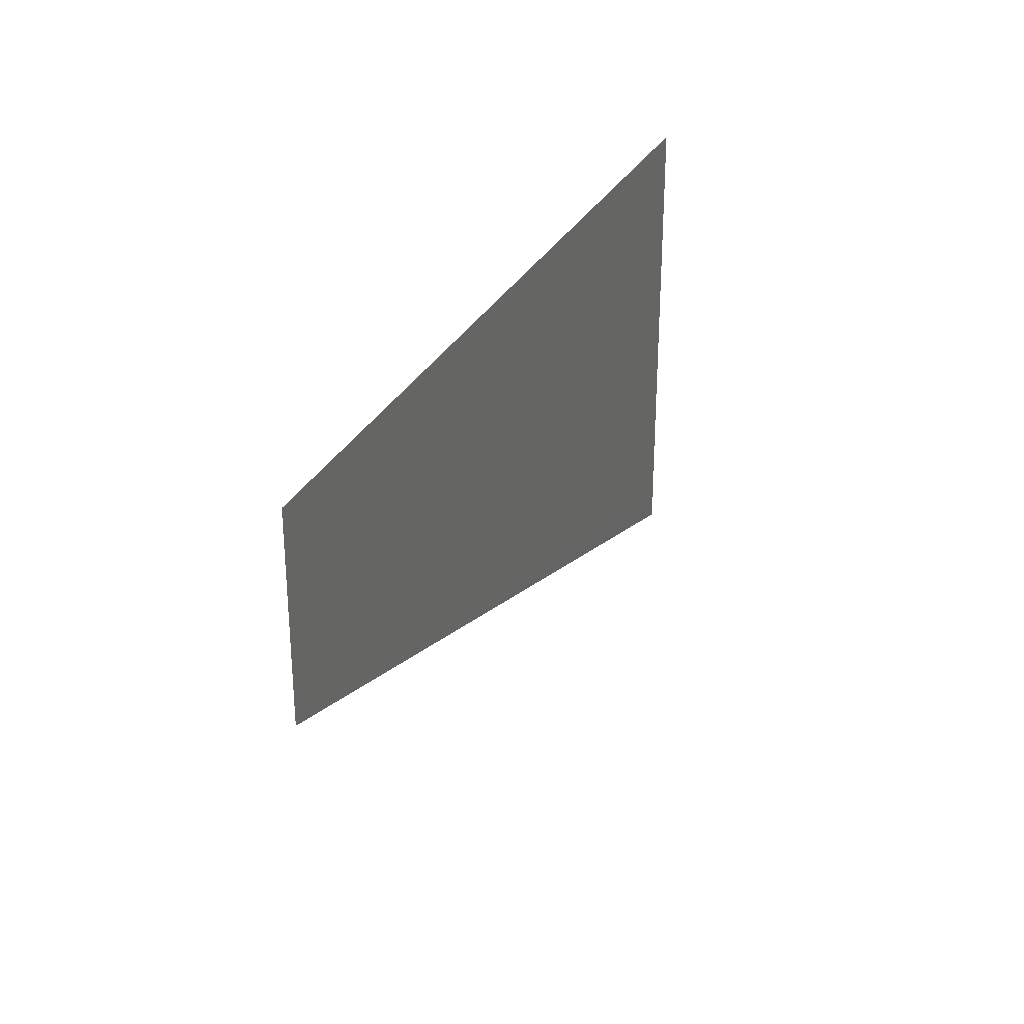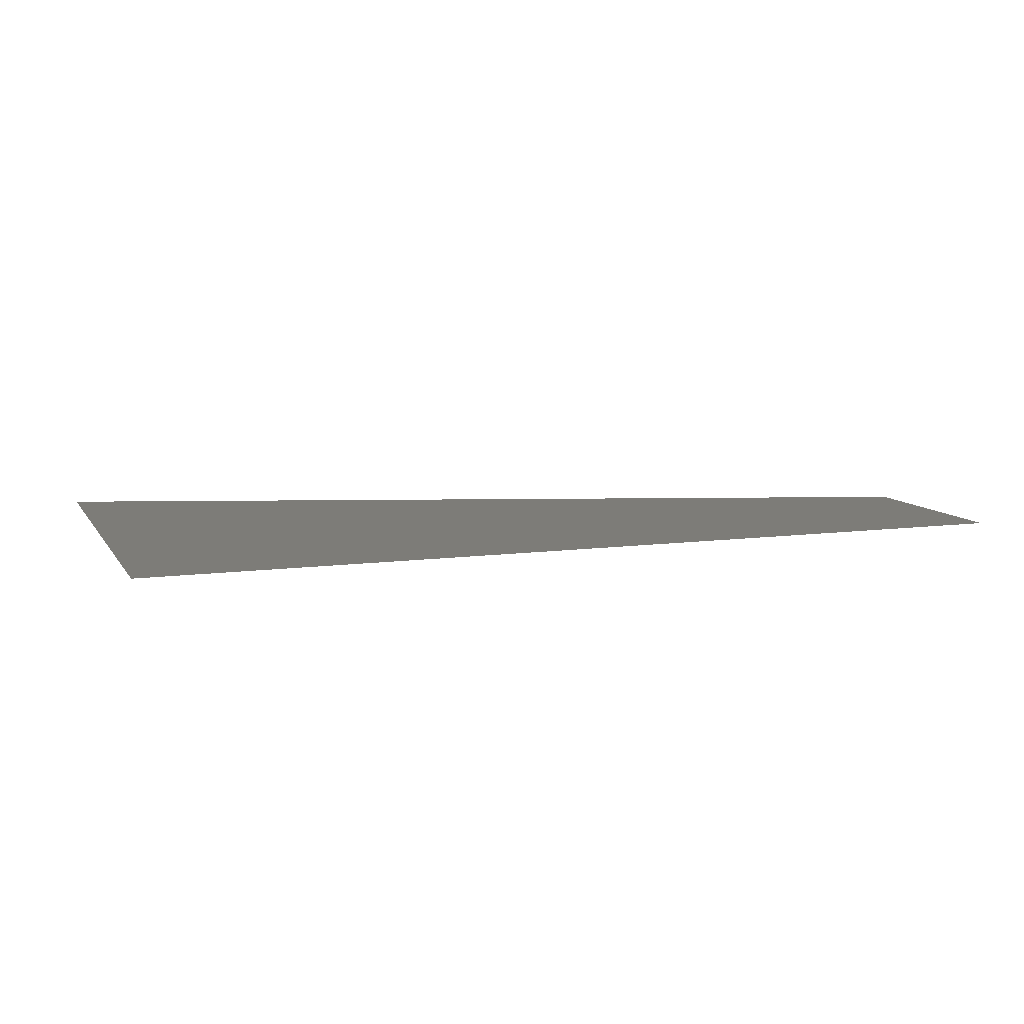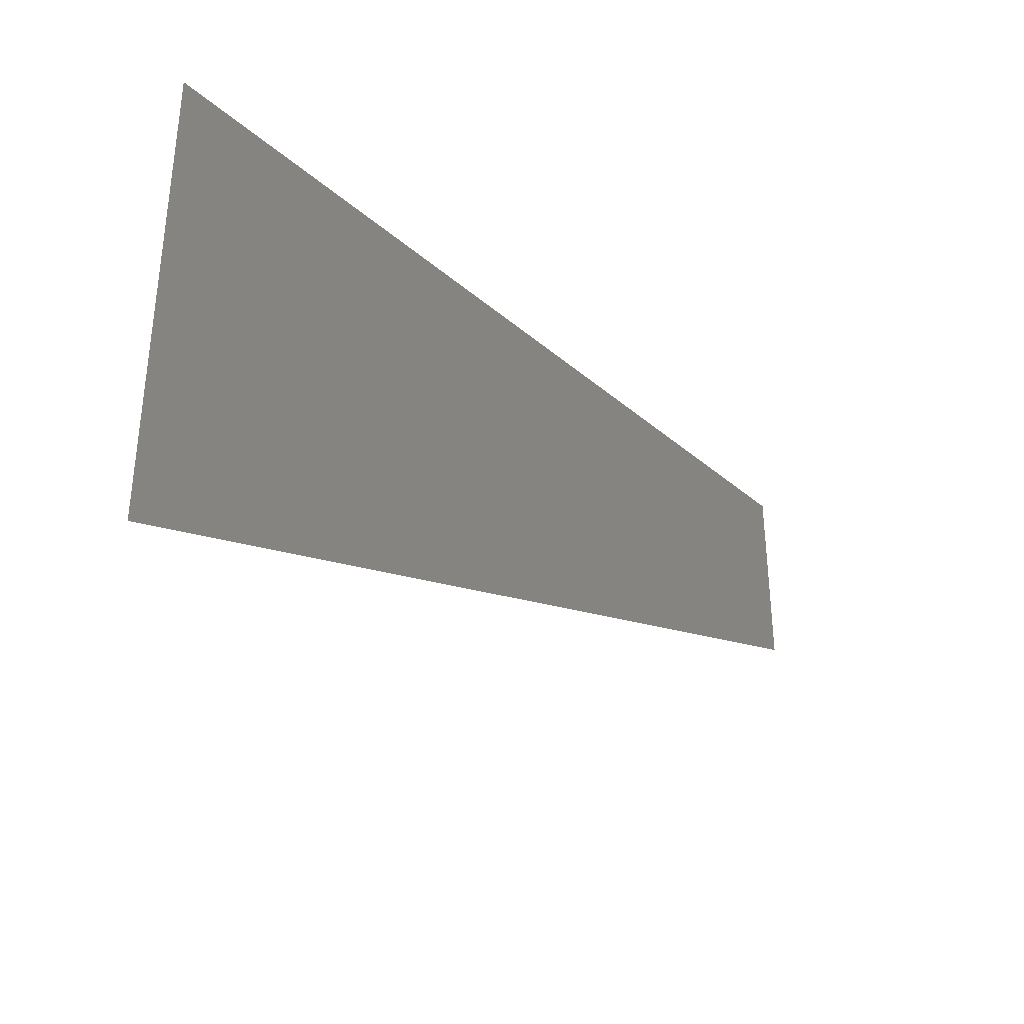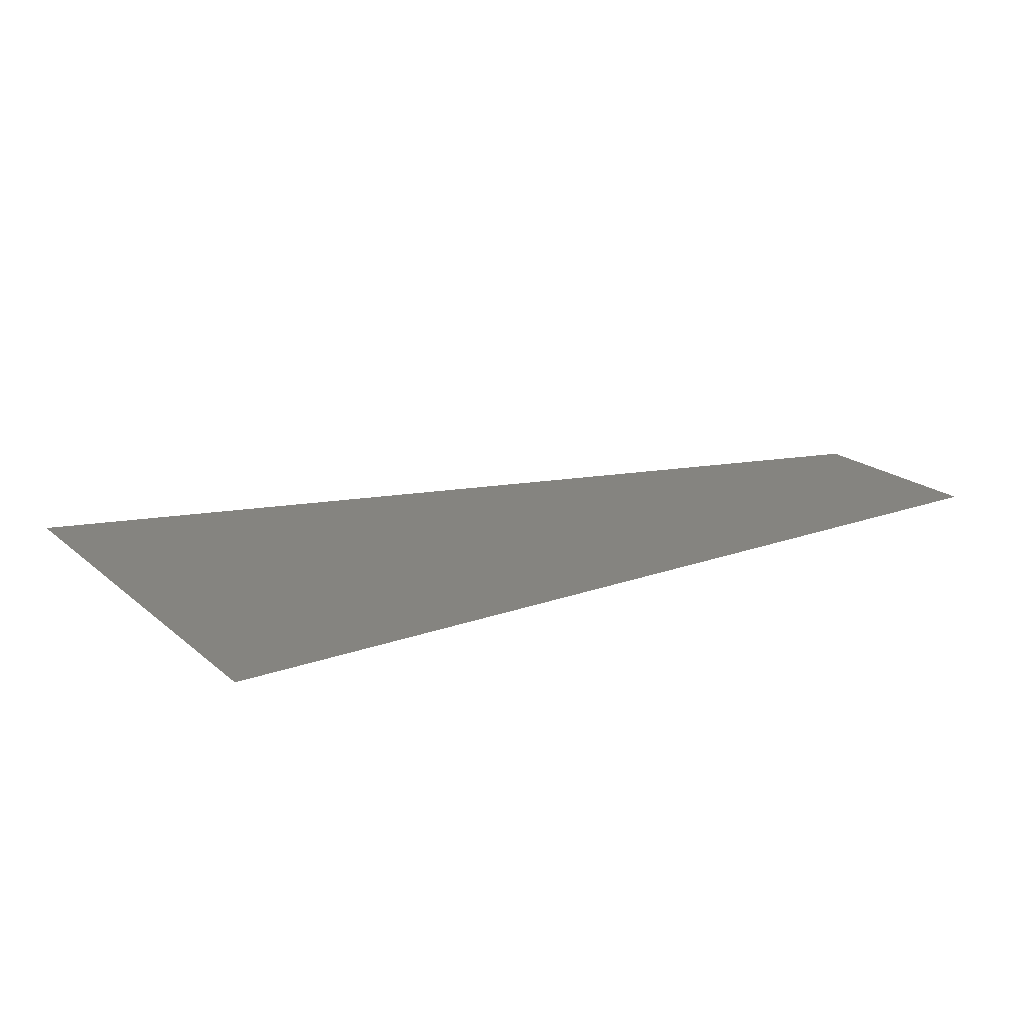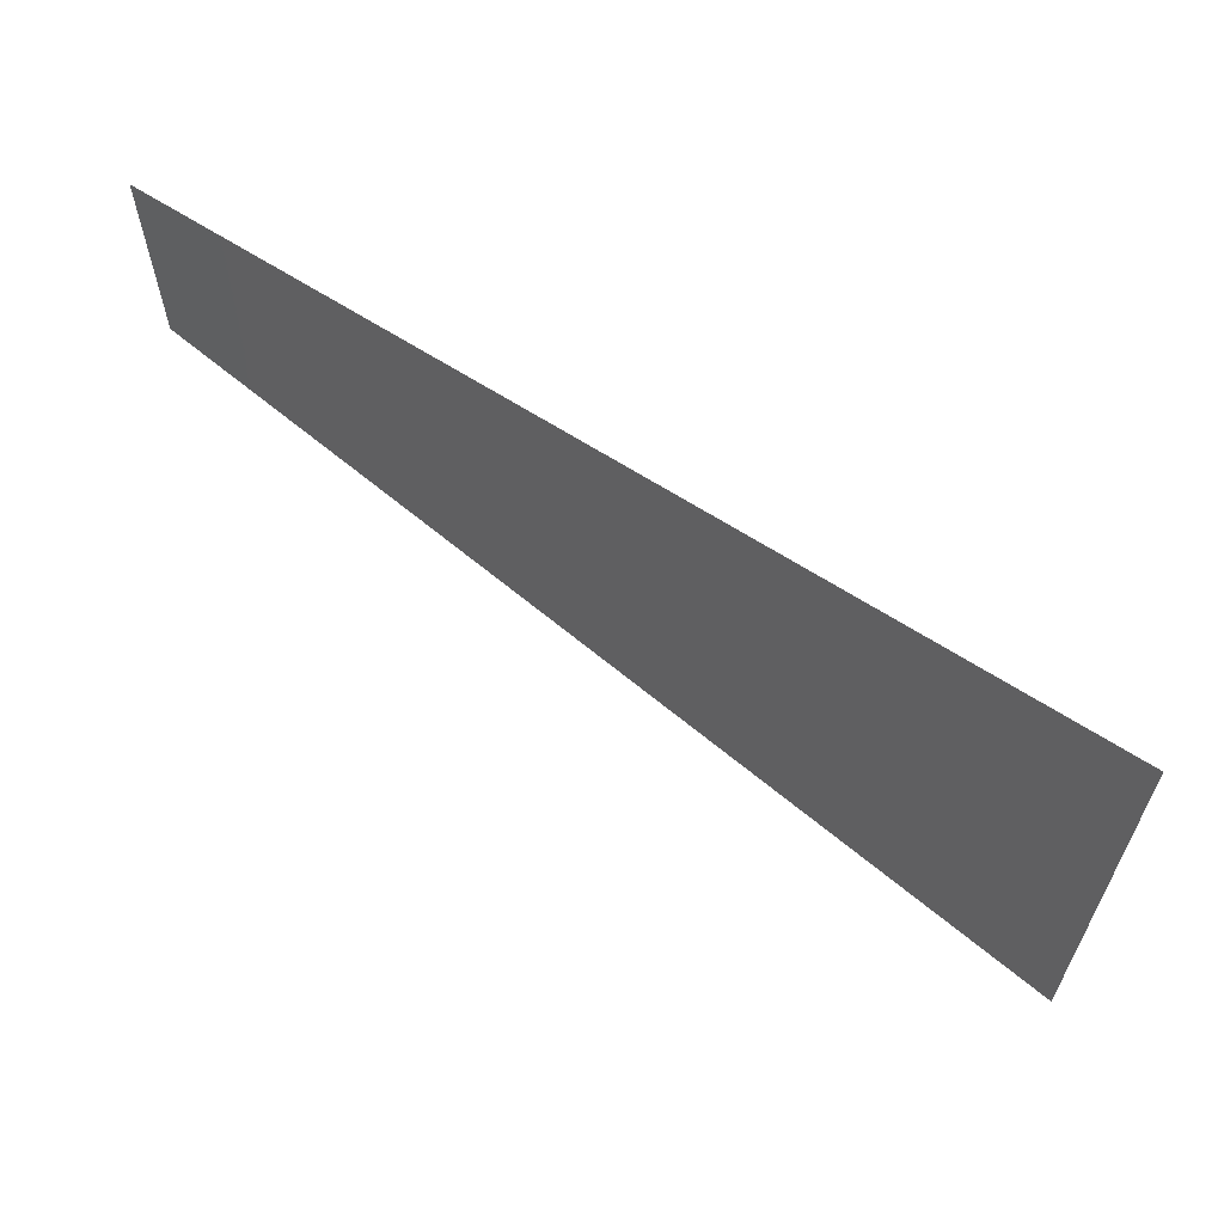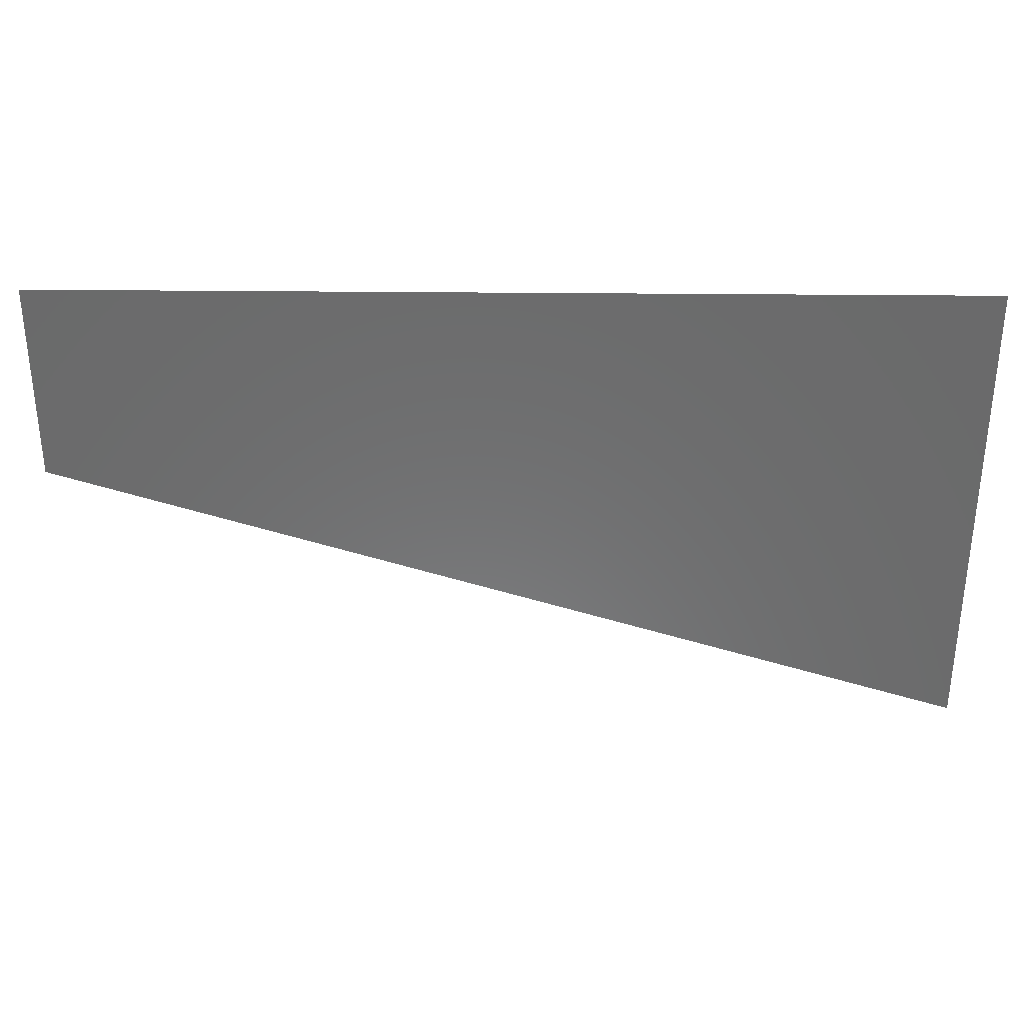
<metadata>
{"format":"stl","ext":"stl","renderer":"f3d","projection":"perspective","resolution":1024,"background":"white","views":[{"elev":29.3,"azim":112.1,"up":"+Z"},{"elev":9.3,"azim":-19.5,"up":"+Y"},{"elev":-34.0,"azim":-49.0,"up":"+Z"},{"elev":19.5,"azim":-33.7,"up":"+Y"},{"elev":61.9,"azim":-146.3,"up":"+Z"},{"elev":32.8,"azim":-179.2,"up":"+Z"}]}
</metadata>
<code>
# stl→obj: 4 verts, 2 faces
v 71.41 0 23.03
v 71.41 0 0
v 115.1 0 23.03
v 115.1 0 13.55
f 1 2 3
f 3 2 4

</code>
